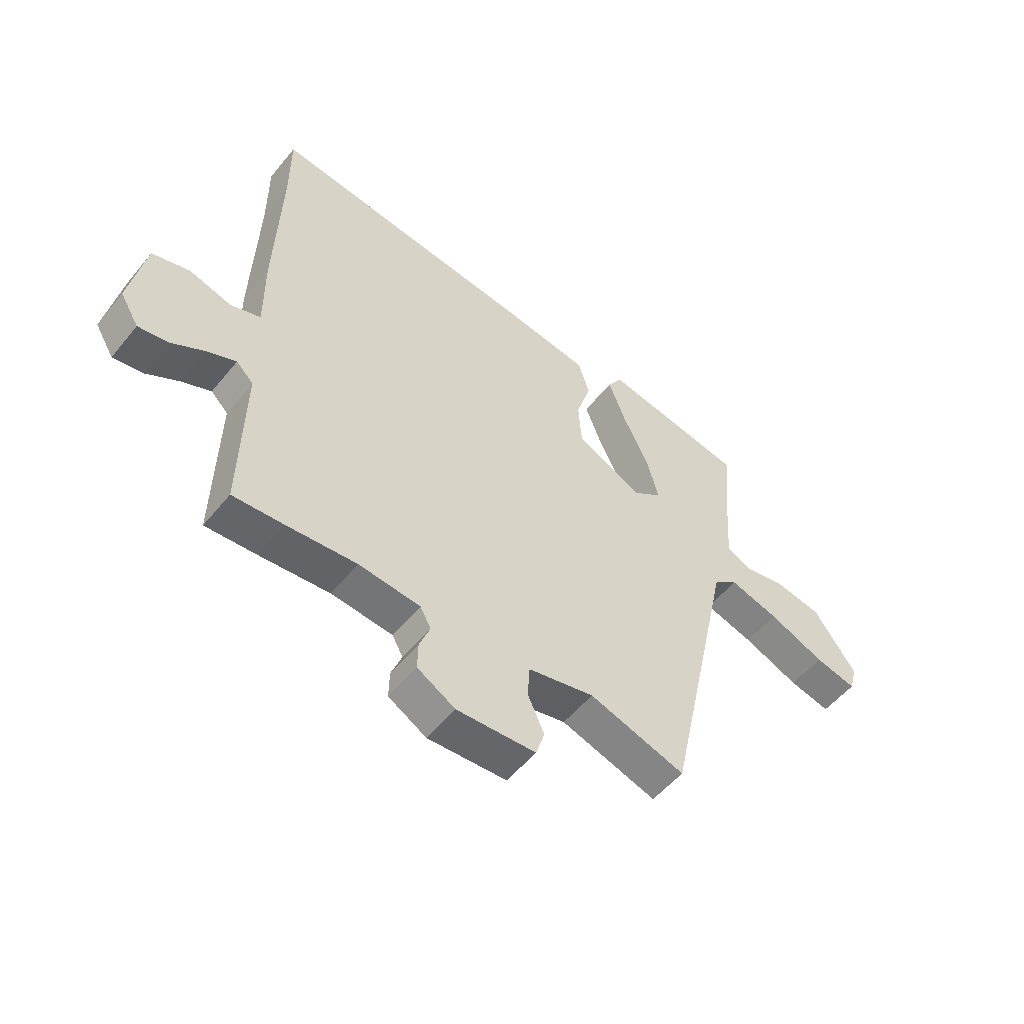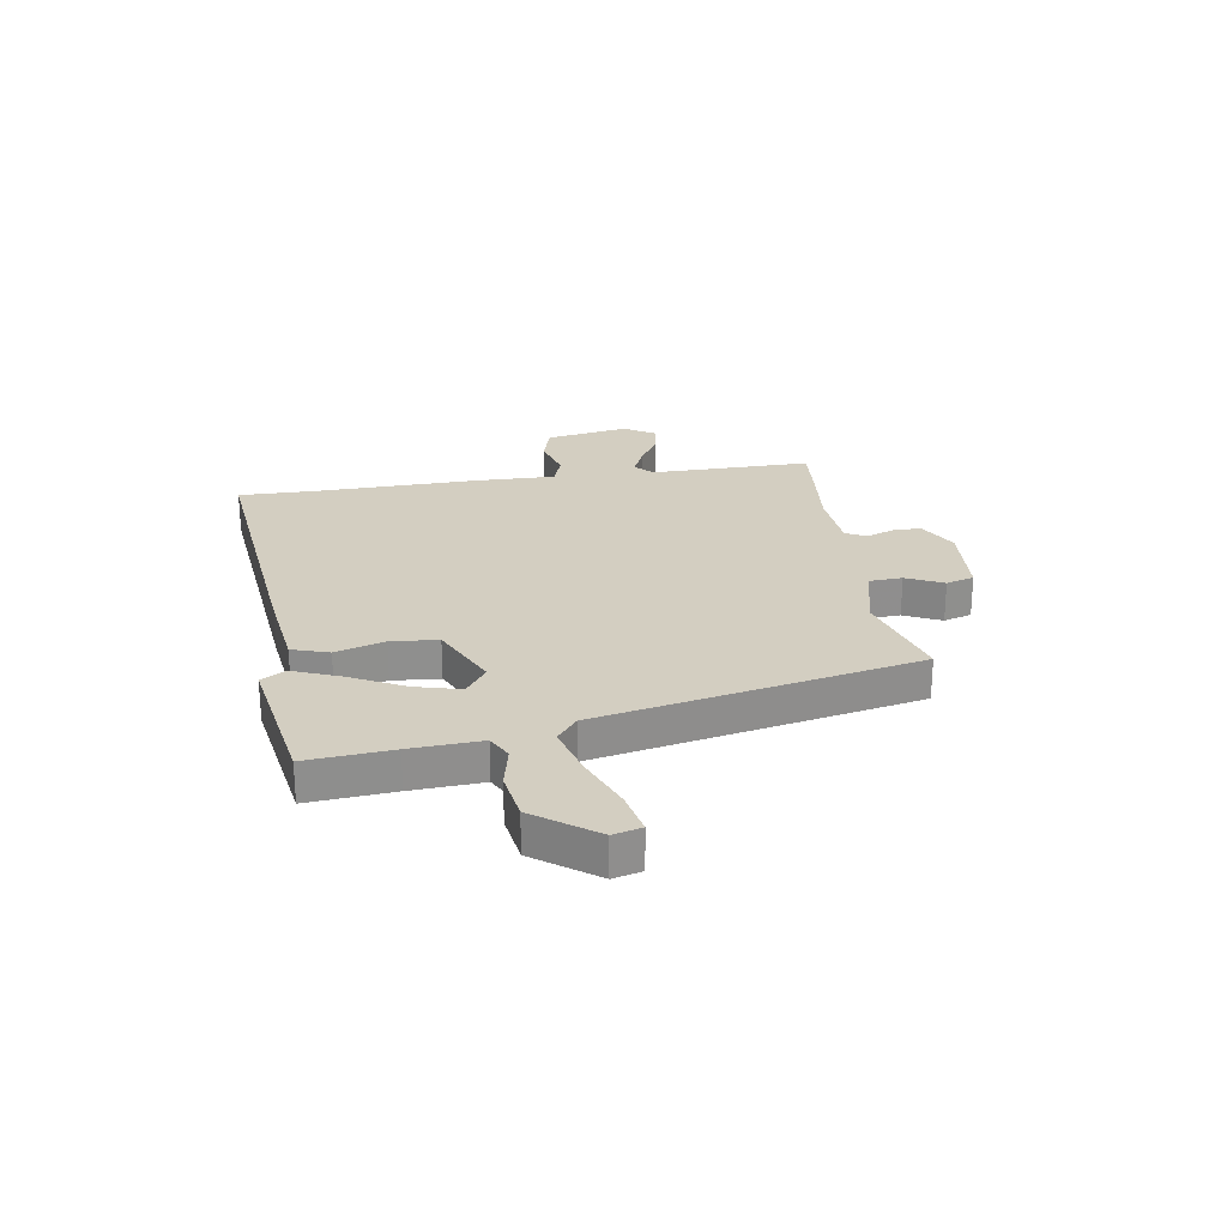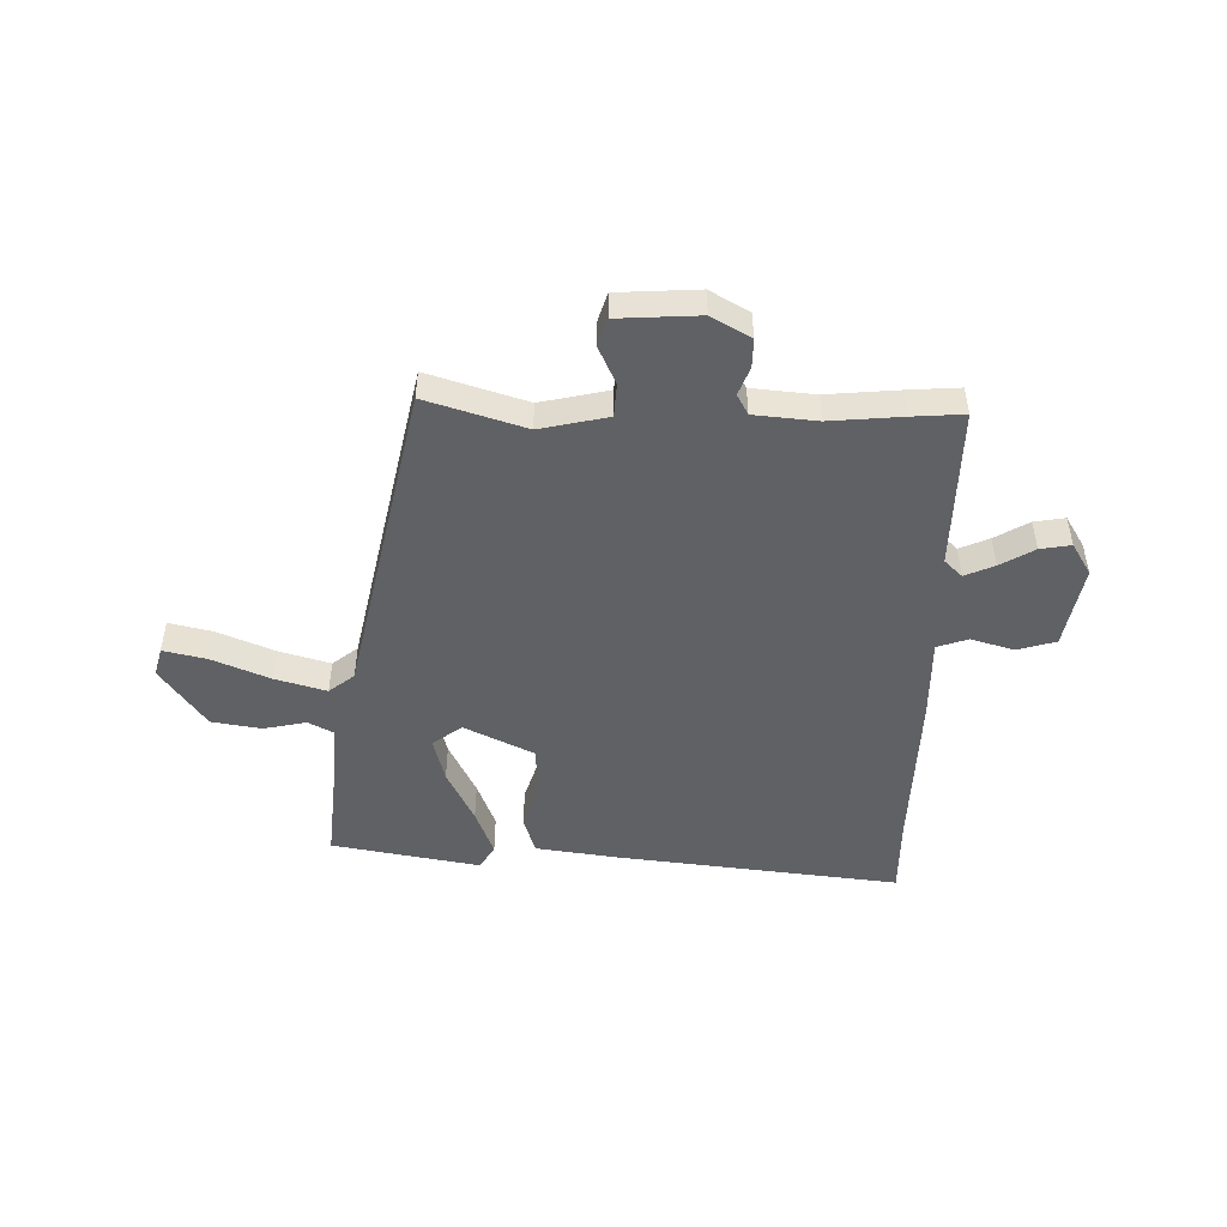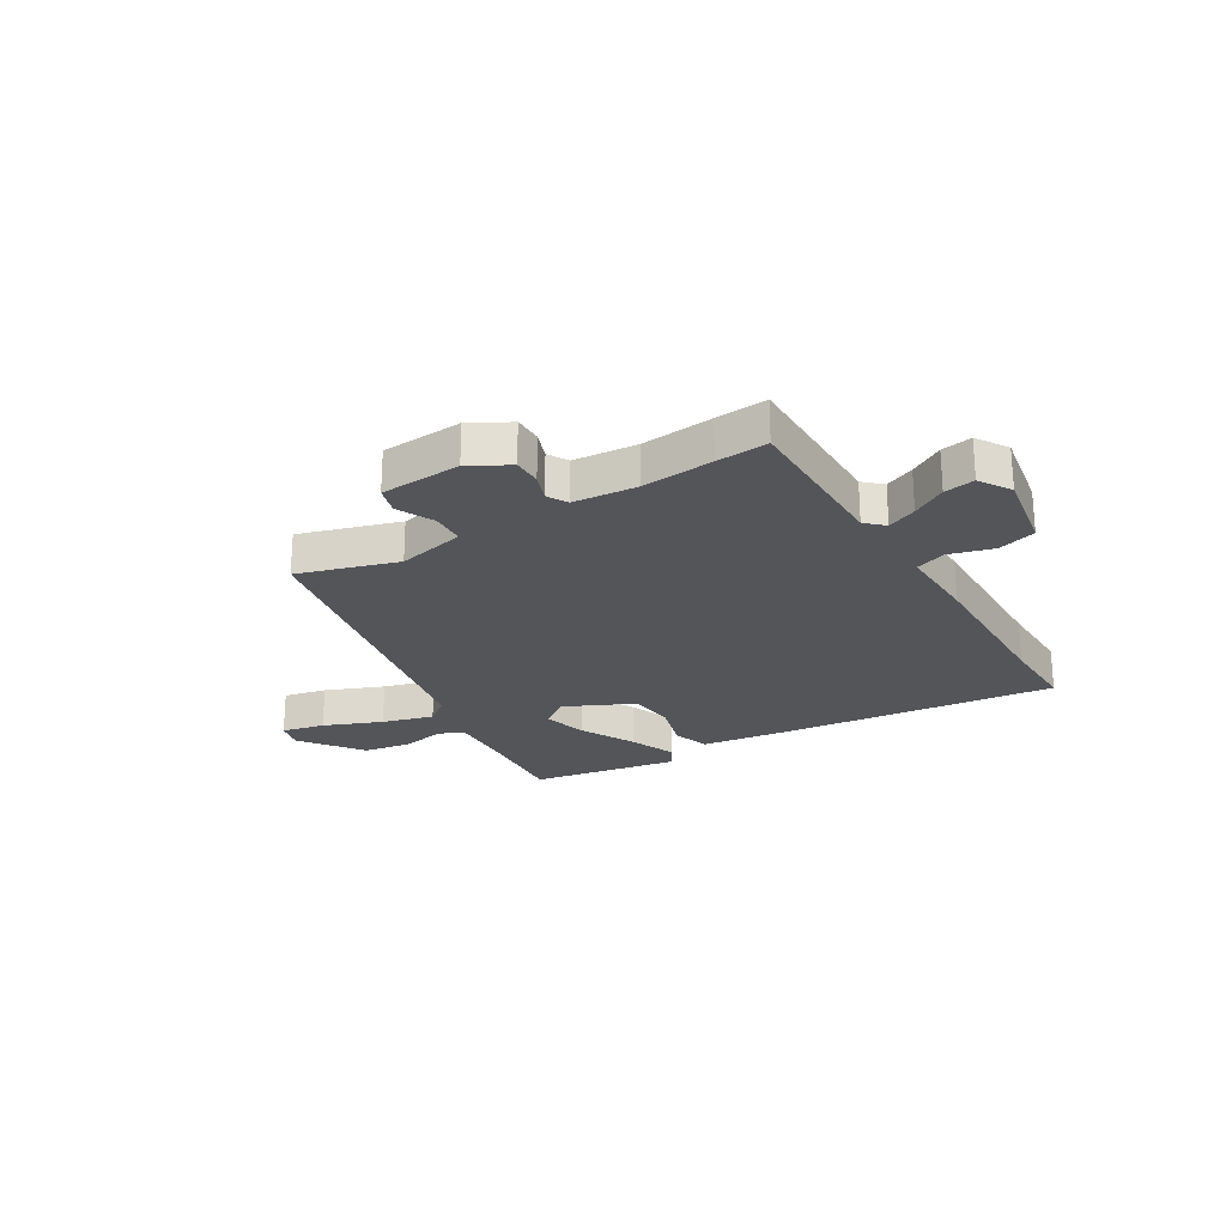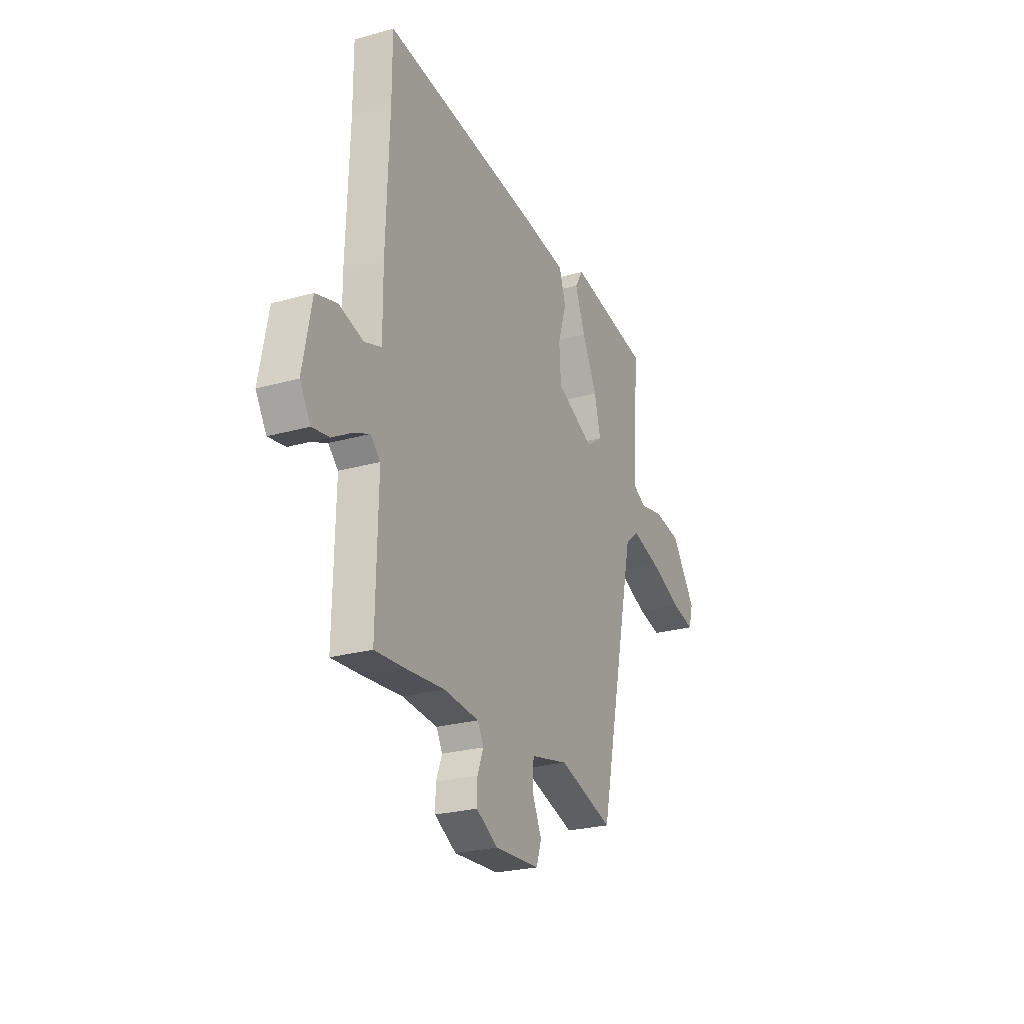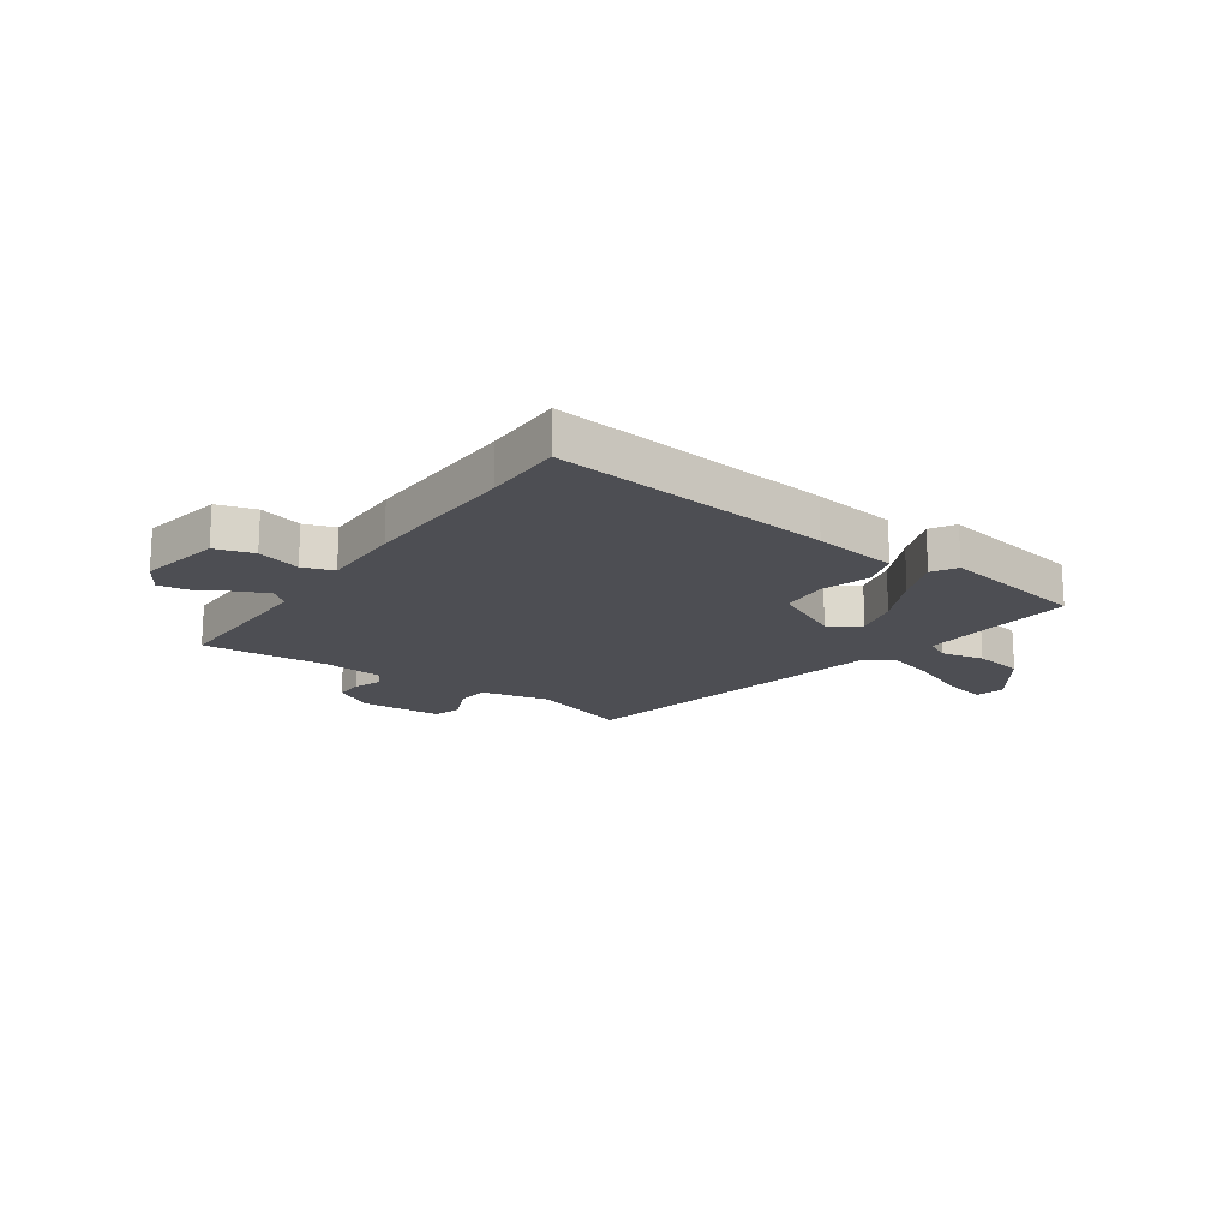
<metadata>
{"format":"obj","ext":"obj","renderer":"f3d","projection":"perspective","resolution":1024,"background":"white","views":[{"elev":-53.5,"azim":-38.2,"up":"+Z"},{"elev":25.2,"azim":81.9,"up":"+Y"},{"elev":-48.7,"azim":179.1,"up":"+Y"},{"elev":-24.0,"azim":-148.0,"up":"+Y"},{"elev":-24.9,"azim":-65.3,"up":"+Z"},{"elev":-17.4,"azim":-34.6,"up":"+Y"}]}
</metadata>
<code>
v 0.535 0.07 0.484
v 0.52 0.07 0.328
v 0.511 0.07 0.198
v 0.556 0.07 0.174
v 0.634 0.07 0.19
v 0.724 0.07 0.175
v 0.804 0.07 0.062
v 0.79 0.07 0.01
v 0.712 0.07 0.028
v 0.607 0.07 0.072
v 0.514 0.07 0.099
v 0.468 0.07 0.063
v 0.341 0.07 -0.518
v 0.161 0.07 -0.461
v 0.037 0.07 -0.488
v 0.033 0.07 -0.549
v 0.064 0.07 -0.617
v 0.048 0.07 -0.668
v -0.1 0.07 -0.676
v -0.171 0.07 -0.635
v -0.17 0.07 -0.583
v -0.15 0.07 -0.532
v -0.17 0.07 -0.495
v -0.285 0.07 -0.484
v -0.416 0.07 -0.495
v -0.51 0.07 -0.501
v -0.504 0.07 -0.206
v -0.536 0.07 -0.175
v -0.59 0.07 -0.198
v -0.652 0.07 -0.234
v -0.708 0.07 -0.243
v -0.743 0.07 -0.185
v -0.714 0.07 -0.034
v -0.644 0.07 -0.014
v -0.565 0.07 -0.037
v -0.509 0.07 -0.018
v -0.51 0.07 0.132
v -0.5 0.07 0.423
v -0.5 0.07 0.568
v 0.011 0.07 0.508
v 0.164 0.07 0.486
v 0.185 0.07 0.418
v 0.157 0.07 0.329
v 0.163 0.07 0.243
v 0.288 0.07 0.182
v 0.342 0.07 0.22
v 0.321 0.07 0.303
v 0.272 0.07 0.403
v 0.239 0.07 0.489
v 0.266 0.07 0.533
v 0.535 0 0.484
v 0.52 0 0.328
v 0.511 0 0.198
v 0.556 0 0.174
v 0.634 0 0.19
v 0.724 0 0.175
v 0.804 0 0.062
v 0.79 0 0.01
v 0.712 0 0.028
v 0.607 0 0.072
v 0.514 0 0.099
v 0.468 0 0.063
v 0.341 0 -0.518
v 0.161 0 -0.461
v 0.037 0 -0.488
v 0.033 0 -0.549
v 0.064 0 -0.617
v 0.048 0 -0.668
v -0.1 0 -0.676
v -0.171 0 -0.635
v -0.17 0 -0.583
v -0.15 0 -0.532
v -0.17 0 -0.495
v -0.285 0 -0.484
v -0.416 0 -0.495
v -0.51 0 -0.501
v -0.504 0 -0.206
v -0.536 0 -0.175
v -0.59 0 -0.198
v -0.652 0 -0.234
v -0.708 0 -0.243
v -0.743 0 -0.185
v -0.714 0 -0.034
v -0.644 0 -0.014
v -0.565 0 -0.037
v -0.509 0 -0.018
v -0.51 0 0.132
v -0.5 0 0.423
v -0.5 0 0.568
v 0.011 0 0.508
v 0.164 0 0.486
v 0.185 0 0.418
v 0.157 0 0.329
v 0.163 0 0.243
v 0.288 0 0.182
v 0.342 0 0.22
v 0.321 0 0.303
v 0.272 0 0.403
v 0.239 0 0.489
v 0.266 0 0.533
f 47 48 49 50
f 46 47 50 1
f 40 41 42 43
f 38 39 40 43
f 36 37 38 43
f 36 43 44
f 32 33 34 35
f 32 35 36
f 29 30 31 32
f 28 29 32 36
f 27 28 36 44
f 24 25 26 27
f 23 24 27 44
f 19 20 21 22
f 17 18 19 22
f 16 17 22 23
f 15 16 23
f 14 15 23 44
f 12 13 14 44
f 7 8 9 10
f 7 10 11
f 4 5 6 7
f 4 7 11
f 3 4 11 12
f 46 1 2
f 45 46 2 3
f 12 44 45
f 3 12 45
f 100 99 98 97
f 51 100 97 96
f 93 92 91 90
f 93 90 89 88
f 93 88 87 86
f 94 93 86
f 85 84 83 82
f 86 85 82
f 82 81 80 79
f 86 82 79 78
f 94 86 78 77
f 77 76 75 74
f 94 77 74 73
f 72 71 70 69
f 72 69 68 67
f 73 72 67 66
f 73 66 65
f 94 73 65 64
f 94 64 63 62
f 60 59 58 57
f 61 60 57
f 57 56 55 54
f 61 57 54
f 62 61 54 53
f 52 51 96
f 53 52 96 95
f 95 94 62
f 95 62 53
f 1 51 52 2
f 2 52 53 3
f 3 53 54 4
f 4 54 55 5
f 5 55 56 6
f 6 56 57 7
f 7 57 58 8
f 8 58 59 9
f 9 59 60 10
f 10 60 61 11
f 11 61 62 12
f 12 62 63 13
f 13 63 64 14
f 14 64 65 15
f 15 65 66 16
f 16 66 67 17
f 17 67 68 18
f 18 68 69 19
f 19 69 70 20
f 20 70 71 21
f 21 71 72 22
f 22 72 73 23
f 23 73 74 24
f 24 74 75 25
f 25 75 76 26
f 26 76 77 27
f 27 77 78 28
f 28 78 79 29
f 29 79 80 30
f 30 80 81 31
f 31 81 82 32
f 32 82 83 33
f 33 83 84 34
f 34 84 85 35
f 35 85 86 36
f 36 86 87 37
f 37 87 88 38
f 38 88 89 39
f 39 89 90 40
f 40 90 91 41
f 41 91 92 42
f 42 92 93 43
f 43 93 94 44
f 44 94 95 45
f 45 95 96 46
f 46 96 97 47
f 47 97 98 48
f 48 98 99 49
f 49 99 100 50
f 50 100 51 1

</code>
